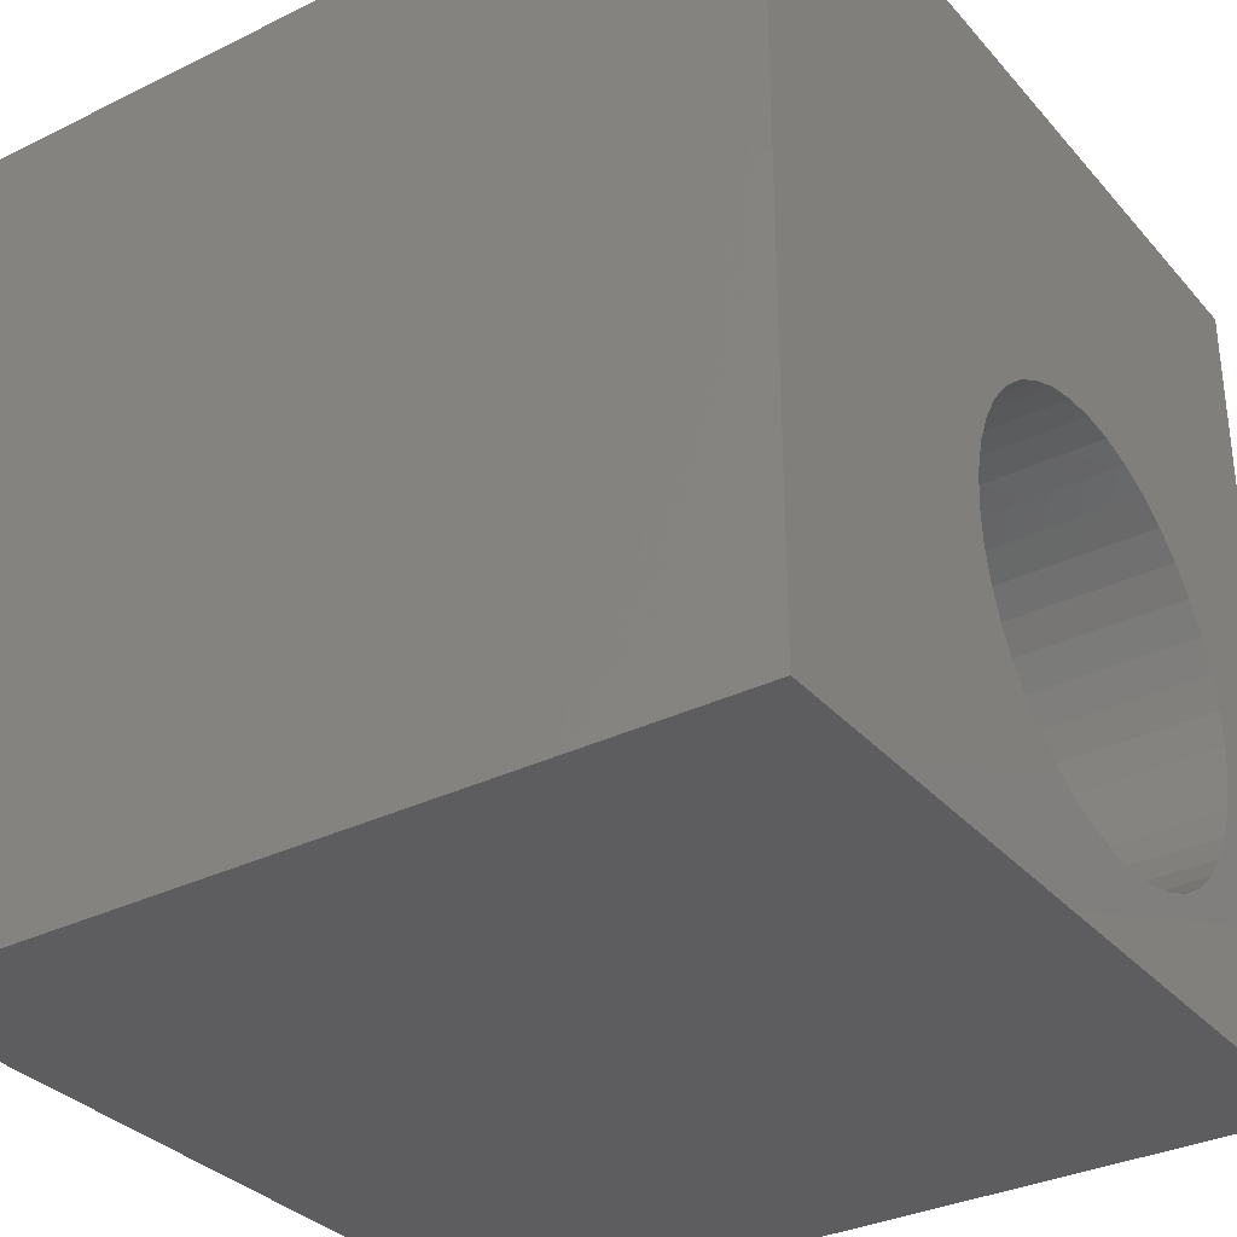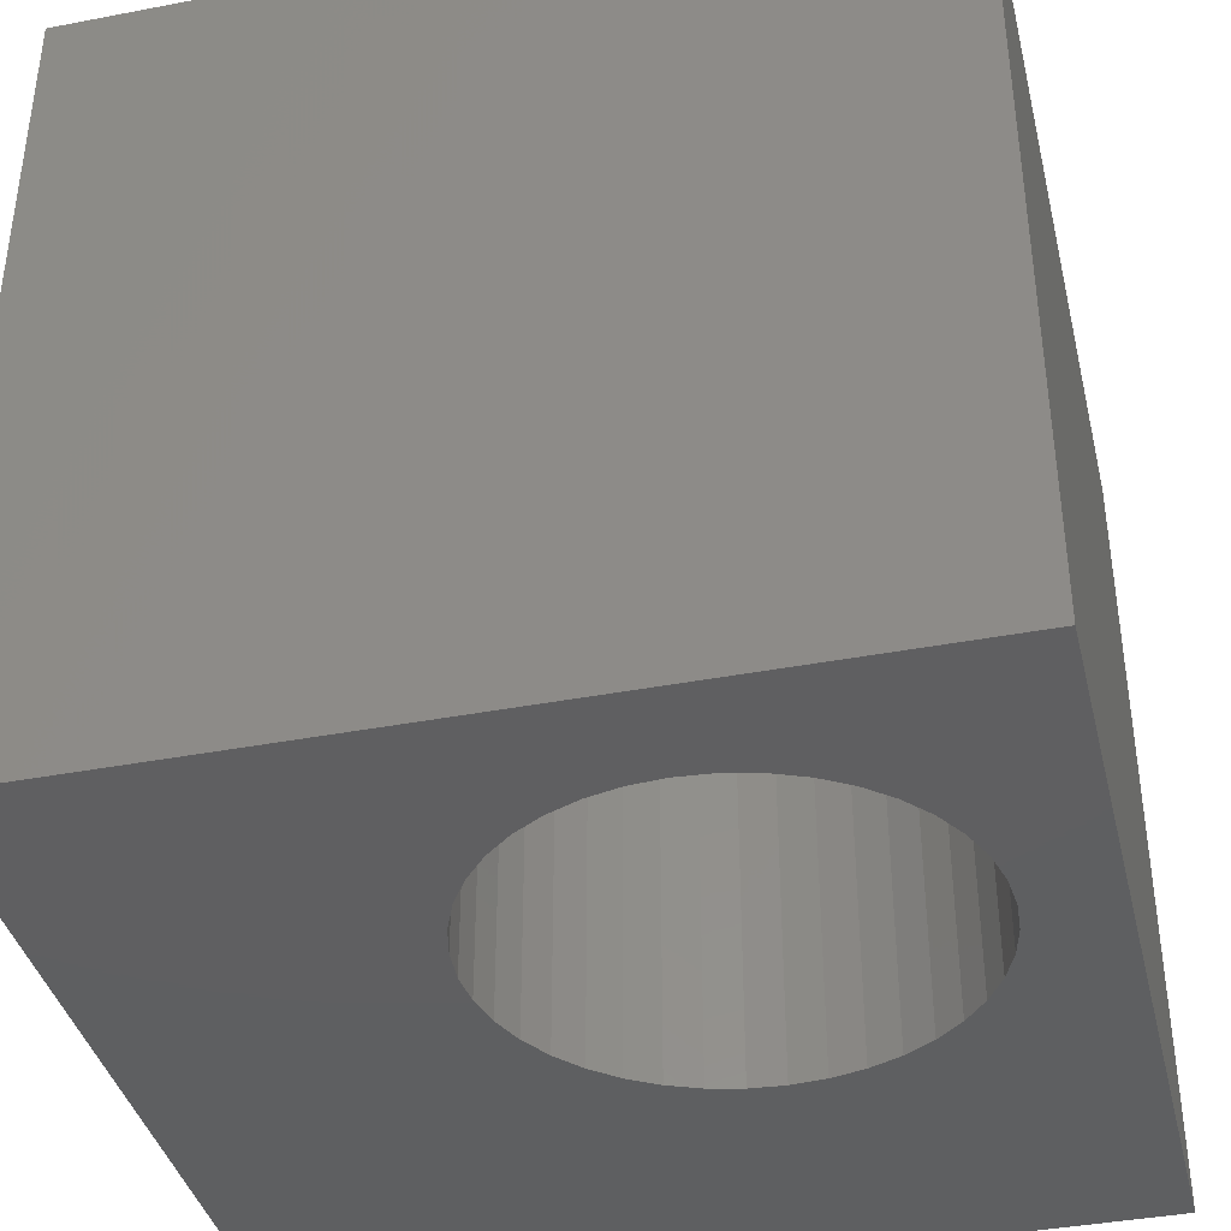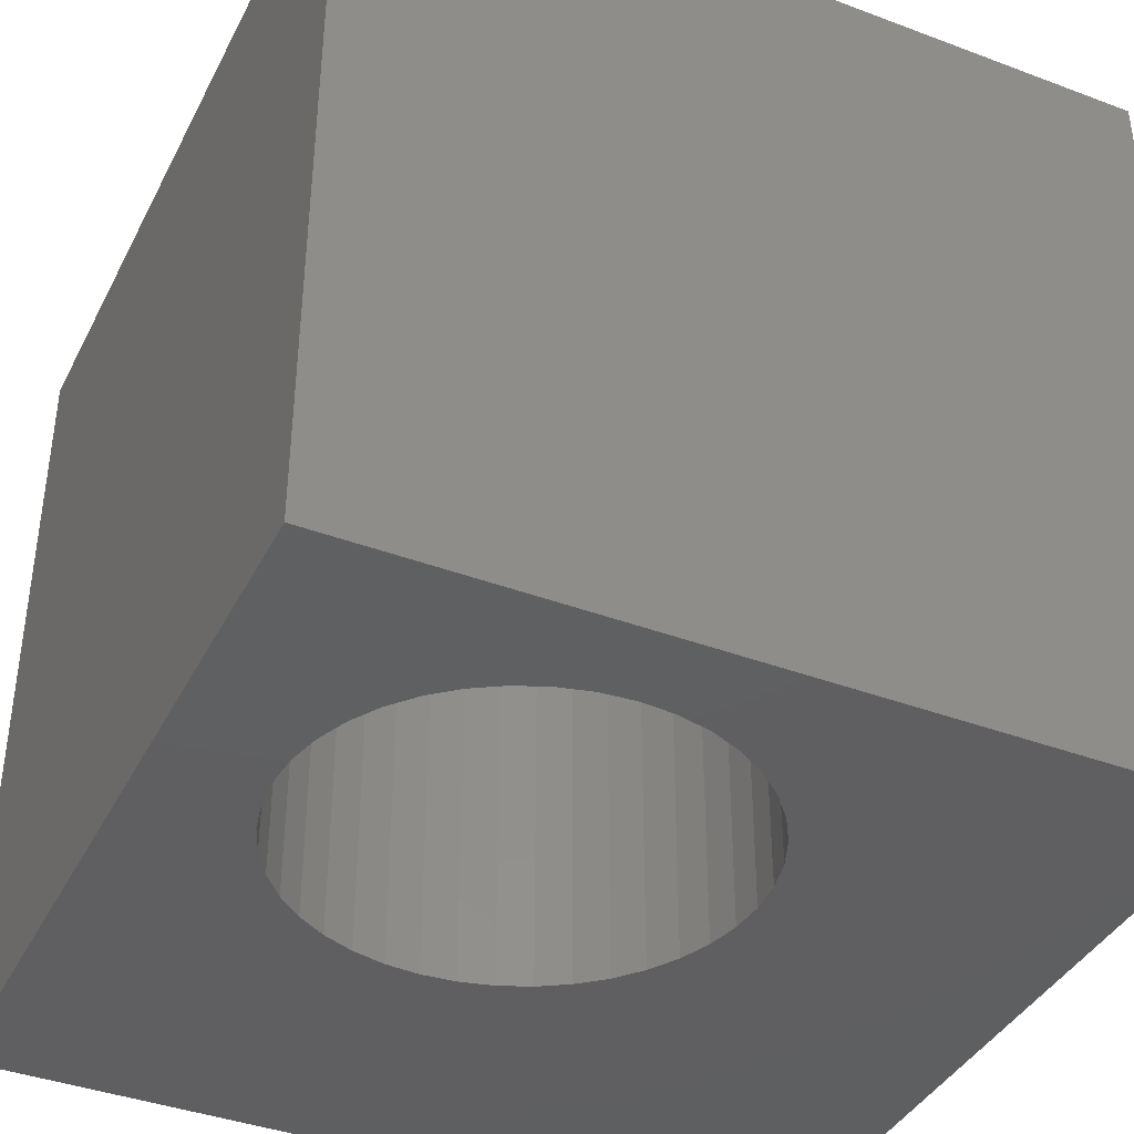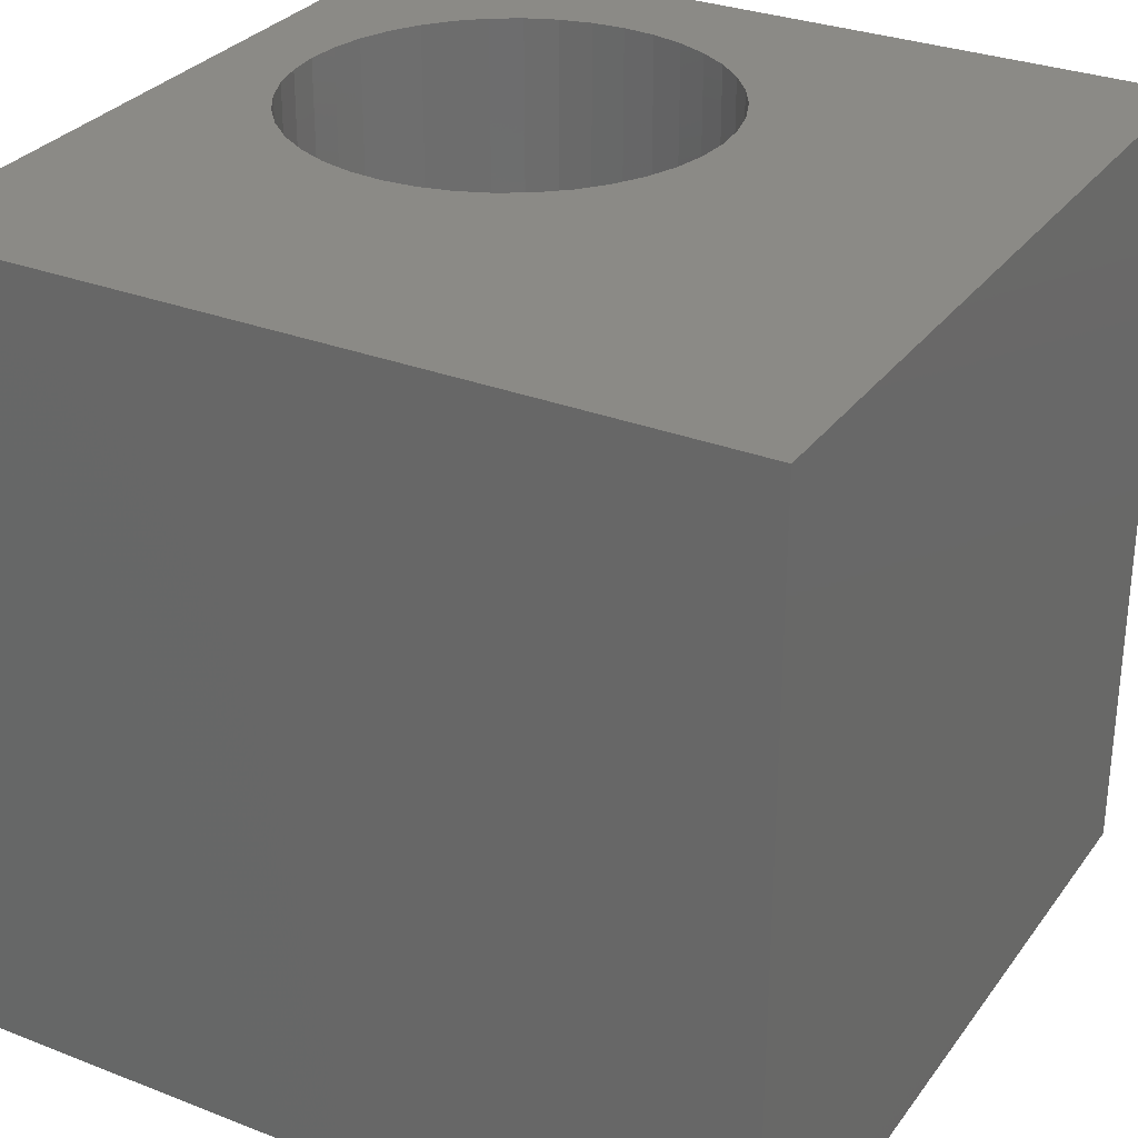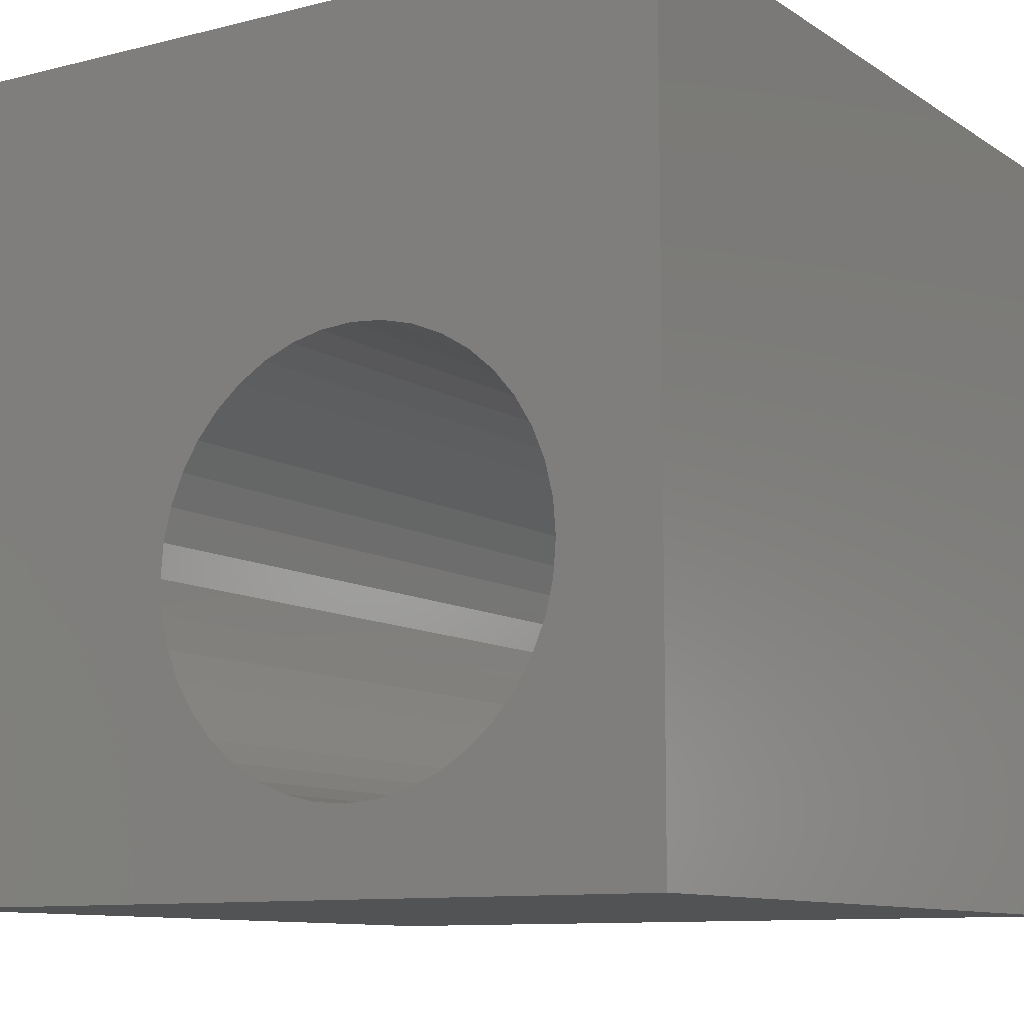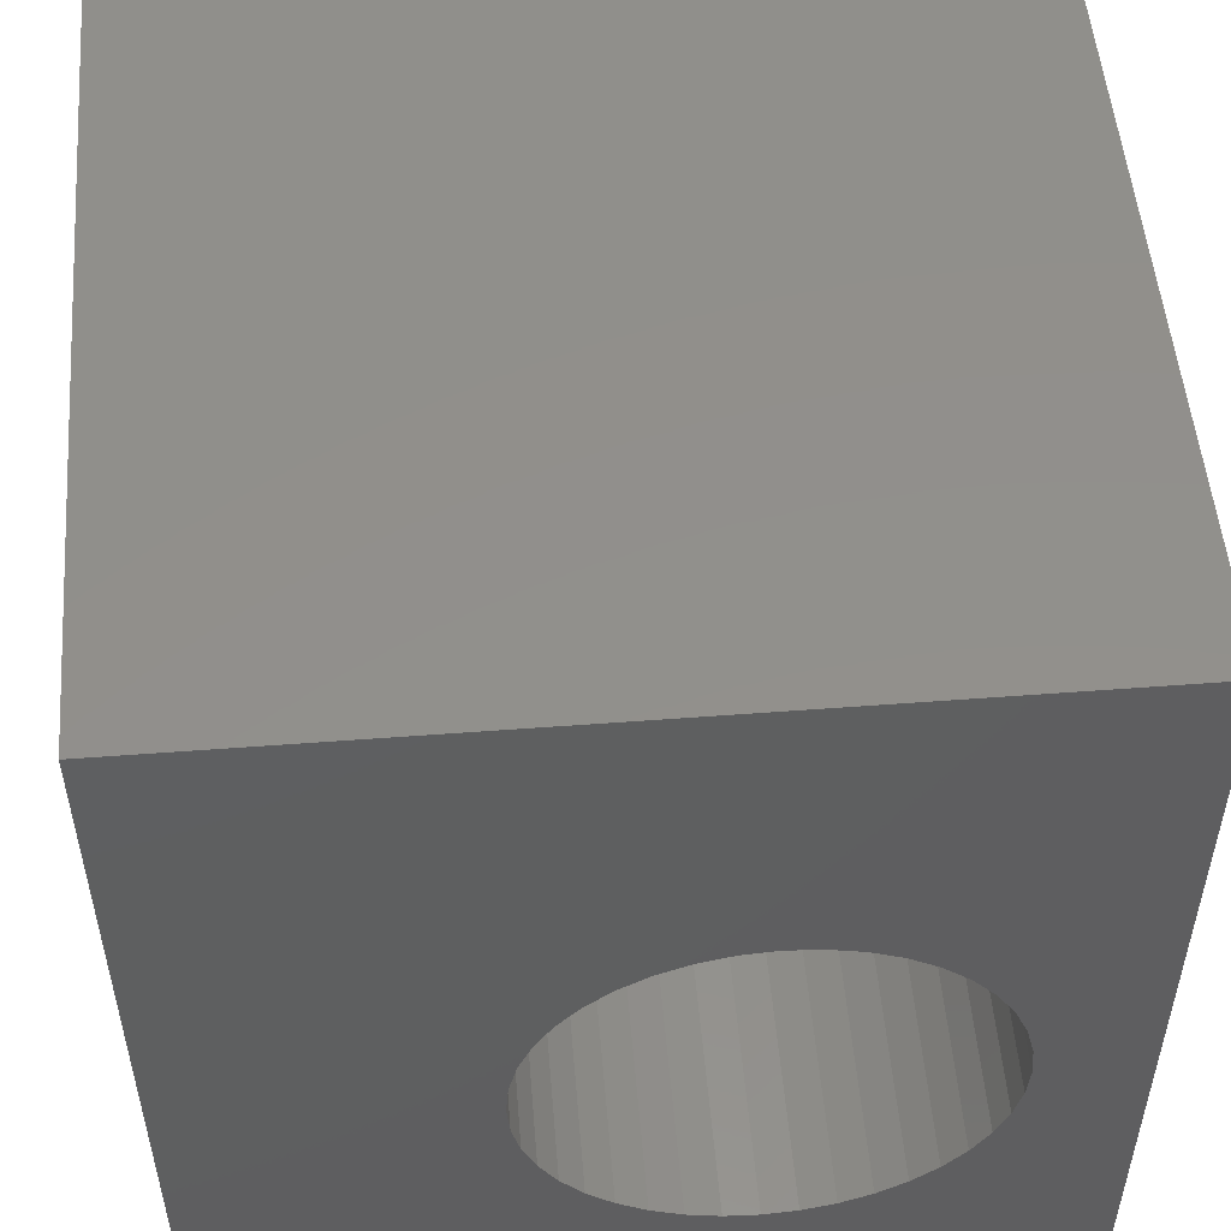
<metadata>
{"format":"stl","ext":"stl","renderer":"f3d","projection":"perspective","resolution":1024,"background":"white","views":[{"elev":-32.8,"azim":124.1,"up":"+Y"},{"elev":-39.1,"azim":-76.5,"up":"+Z"},{"elev":-39.6,"azim":-25.0,"up":"+Z"},{"elev":30.2,"azim":119.5,"up":"+Z"},{"elev":-10.2,"azim":-147.3,"up":"+Y"},{"elev":52.1,"azim":175.3,"up":"+Y"}]}
</metadata>
<code>
# stl→obj: 88 verts, 176 faces
v 0 10 10
v 0 10 0
v 0 0 10
v 0 0 0
v 6.46 3.213 10
v 6.364 2.814 10
v 10 0 10
v 4.684 6.111 10
v 5.063 5.954 10
v 10 10 10
v 5.413 5.74 10
v 5.725 5.473 10
v 5.992 5.161 10
v 6.207 4.81 10
v 6.207 2.434 10
v 5.992 2.084 10
v 5.725 1.772 10
v 6.364 4.431 10
v 6.46 4.032 10
v 6.492 3.622 10
v 3.066 1.134 10
v 2.687 1.291 10
v 2.337 1.505 10
v 2.025 1.772 10
v 1.758 2.084 10
v 1.543 2.434 10
v 1.386 2.814 10
v 3.875 6.239 10
v 4.284 6.207 10
v 5.413 1.505 10
v 5.063 1.291 10
v 4.684 1.134 10
v 2.687 5.954 10
v 2.337 5.74 10
v 2.025 5.473 10
v 3.066 6.111 10
v 3.466 6.207 10
v 4.284 1.038 10
v 3.875 1.006 10
v 3.466 1.038 10
v 1.29 3.213 10
v 1.258 3.622 10
v 1.29 4.032 10
v 1.386 4.431 10
v 1.543 4.81 10
v 1.758 5.161 10
v 10 10 0
v 10 0 0
v 1.258 3.622 0
v 1.29 3.213 0
v 1.386 2.814 0
v 4.684 1.134 0
v 5.063 1.291 0
v 1.543 2.434 0
v 1.758 2.084 0
v 2.025 1.772 0
v 2.337 1.505 0
v 2.687 1.291 0
v 3.066 1.134 0
v 5.992 5.161 0
v 6.207 4.81 0
v 6.364 4.431 0
v 6.364 2.814 0
v 6.207 2.434 0
v 5.992 2.084 0
v 5.725 5.473 0
v 5.413 5.74 0
v 5.063 5.954 0
v 4.684 6.111 0
v 4.284 6.207 0
v 3.875 6.239 0
v 3.466 6.207 0
v 5.413 1.505 0
v 5.725 1.772 0
v 6.46 3.213 0
v 6.492 3.622 0
v 6.46 4.032 0
v 3.066 6.111 0
v 2.687 5.954 0
v 2.337 5.74 0
v 3.466 1.038 0
v 3.875 1.006 0
v 4.284 1.038 0
v 2.025 5.473 0
v 1.758 5.161 0
v 1.543 4.81 0
v 1.386 4.431 0
v 1.29 4.032 0
f 1 2 3
f 3 2 4
f 5 6 7
f 8 9 10
f 10 9 11
f 11 12 10
f 10 12 13
f 10 13 14
f 6 15 7
f 7 15 16
f 7 16 17
f 14 18 10
f 10 18 19
f 10 19 7
f 7 19 20
f 7 20 5
f 21 22 3
f 3 22 23
f 3 23 24
f 24 25 3
f 3 25 26
f 3 26 27
f 1 28 10
f 10 28 29
f 10 29 8
f 17 30 7
f 7 30 31
f 7 31 32
f 33 1 34
f 34 1 35
f 33 36 1
f 1 36 37
f 1 37 28
f 32 38 7
f 7 38 39
f 7 39 3
f 3 39 40
f 3 40 21
f 27 41 3
f 3 41 42
f 3 42 1
f 1 42 43
f 1 43 44
f 44 45 1
f 1 45 46
f 1 46 35
f 47 10 48
f 48 10 7
f 2 49 4
f 4 49 50
f 4 50 51
f 52 53 48
f 51 54 4
f 4 54 55
f 4 55 56
f 56 57 4
f 4 57 58
f 4 58 59
f 60 47 61
f 61 47 62
f 63 48 64
f 64 48 65
f 60 66 47
f 47 66 67
f 47 67 68
f 68 69 47
f 47 69 70
f 47 70 2
f 2 70 71
f 2 71 72
f 53 73 48
f 48 73 74
f 48 74 65
f 63 75 48
f 48 75 76
f 48 76 47
f 47 76 77
f 47 77 62
f 72 78 2
f 2 78 79
f 2 79 80
f 59 81 4
f 4 81 82
f 4 82 48
f 48 82 83
f 48 83 52
f 80 84 2
f 2 84 85
f 2 85 86
f 86 87 2
f 2 87 88
f 2 88 49
f 10 47 1
f 1 47 2
f 48 7 4
f 4 7 3
f 75 20 76
f 76 20 19
f 76 19 77
f 77 19 18
f 77 18 62
f 62 18 14
f 62 14 61
f 61 14 13
f 61 13 60
f 60 13 12
f 60 12 66
f 66 12 11
f 66 11 67
f 67 11 9
f 67 9 68
f 68 9 8
f 68 8 69
f 69 8 29
f 69 29 70
f 70 29 28
f 70 28 71
f 71 28 37
f 71 37 72
f 72 37 36
f 72 36 78
f 78 36 33
f 78 33 79
f 79 33 34
f 79 34 80
f 80 34 35
f 80 35 84
f 84 35 46
f 84 46 85
f 85 46 45
f 85 45 86
f 86 45 44
f 86 44 87
f 87 44 43
f 87 43 88
f 88 43 42
f 88 42 49
f 49 42 41
f 49 41 50
f 50 41 27
f 50 27 51
f 51 27 26
f 51 26 54
f 54 26 25
f 54 25 55
f 55 25 24
f 55 24 56
f 56 24 23
f 56 23 57
f 57 23 22
f 57 22 58
f 58 22 21
f 58 21 59
f 59 21 40
f 59 40 81
f 81 40 39
f 81 39 82
f 82 39 38
f 82 38 83
f 83 38 32
f 83 32 52
f 52 32 31
f 52 31 53
f 53 31 30
f 53 30 73
f 73 30 17
f 73 17 74
f 74 17 16
f 74 16 65
f 65 16 15
f 65 15 64
f 64 15 6
f 64 6 63
f 63 6 5
f 63 5 75
f 75 5 20

</code>
